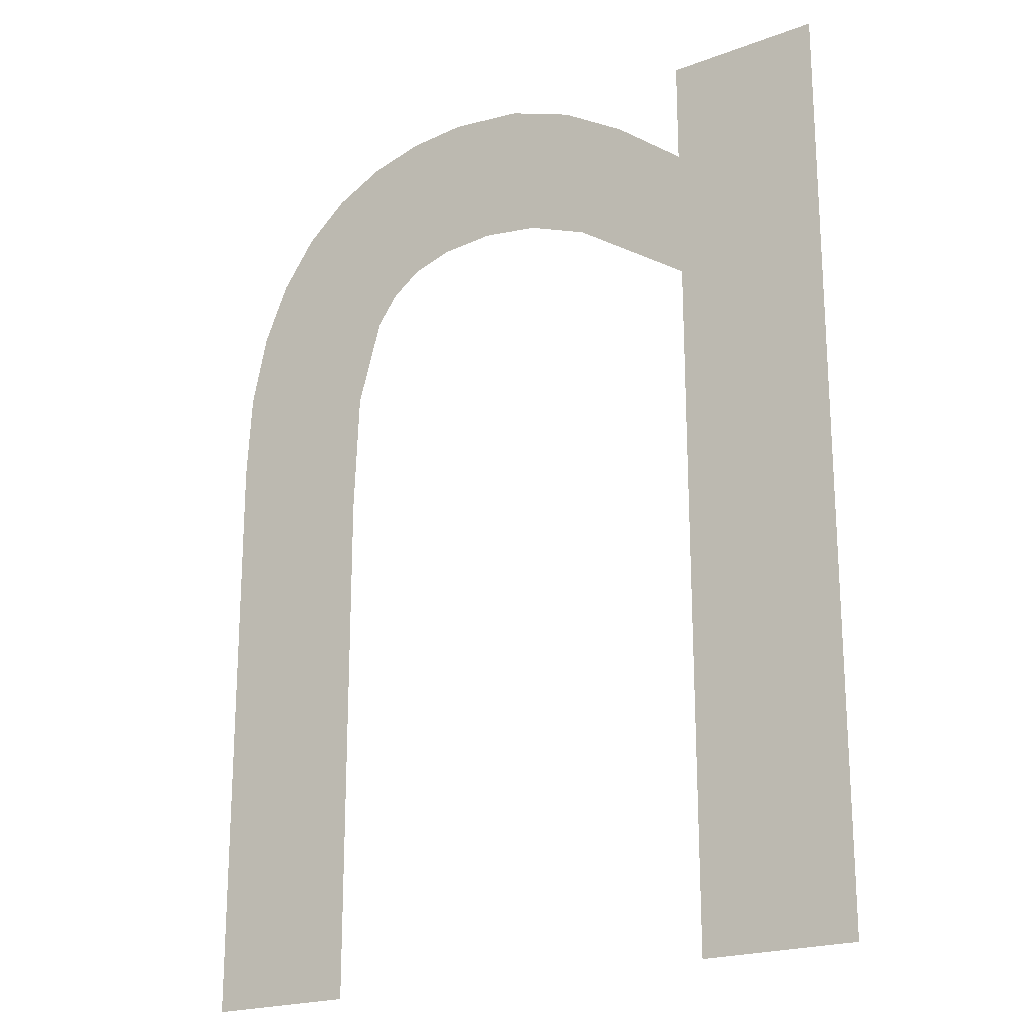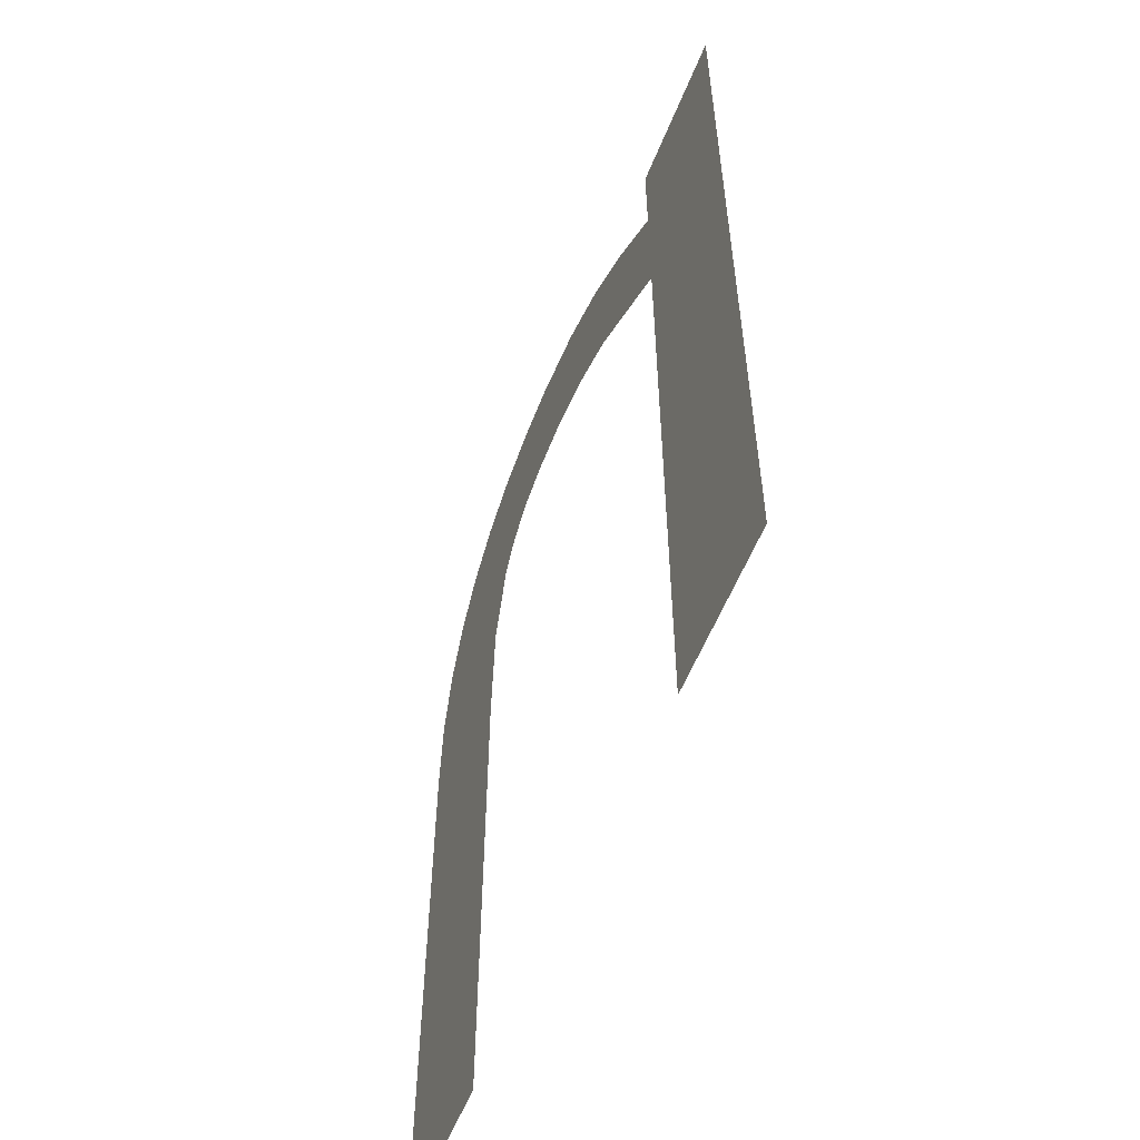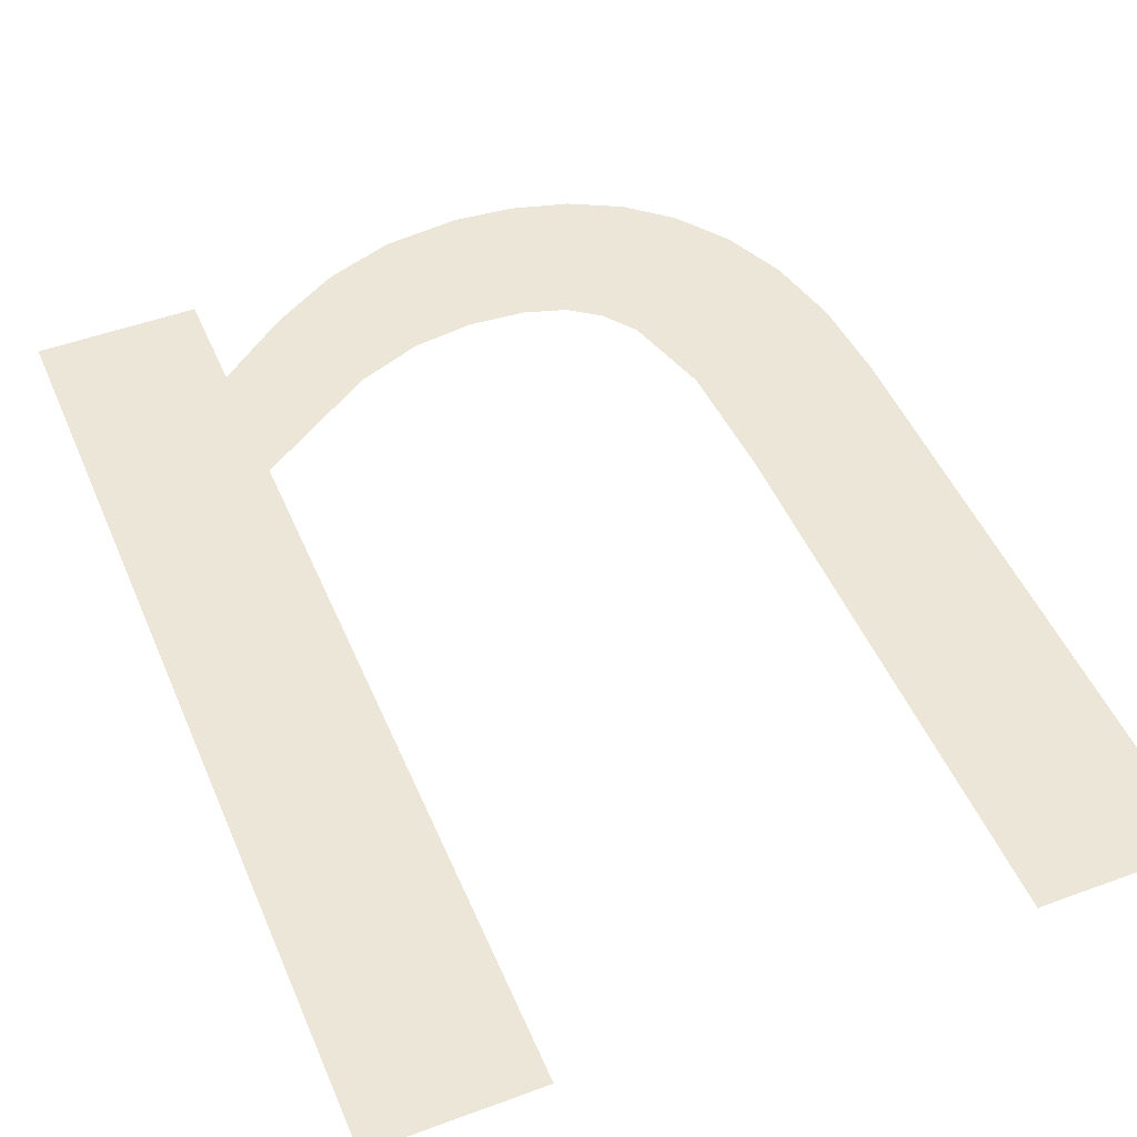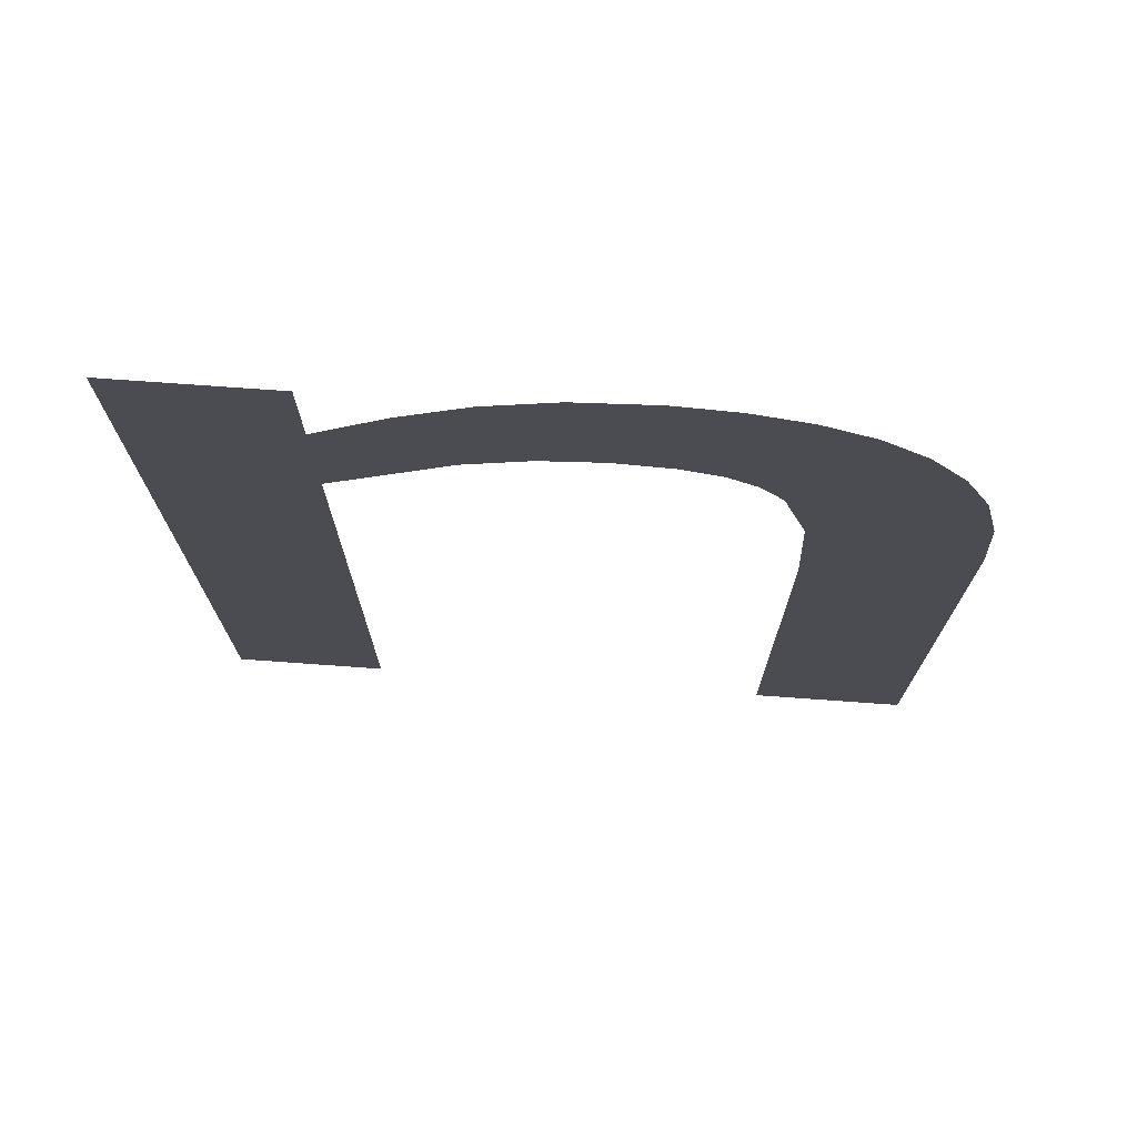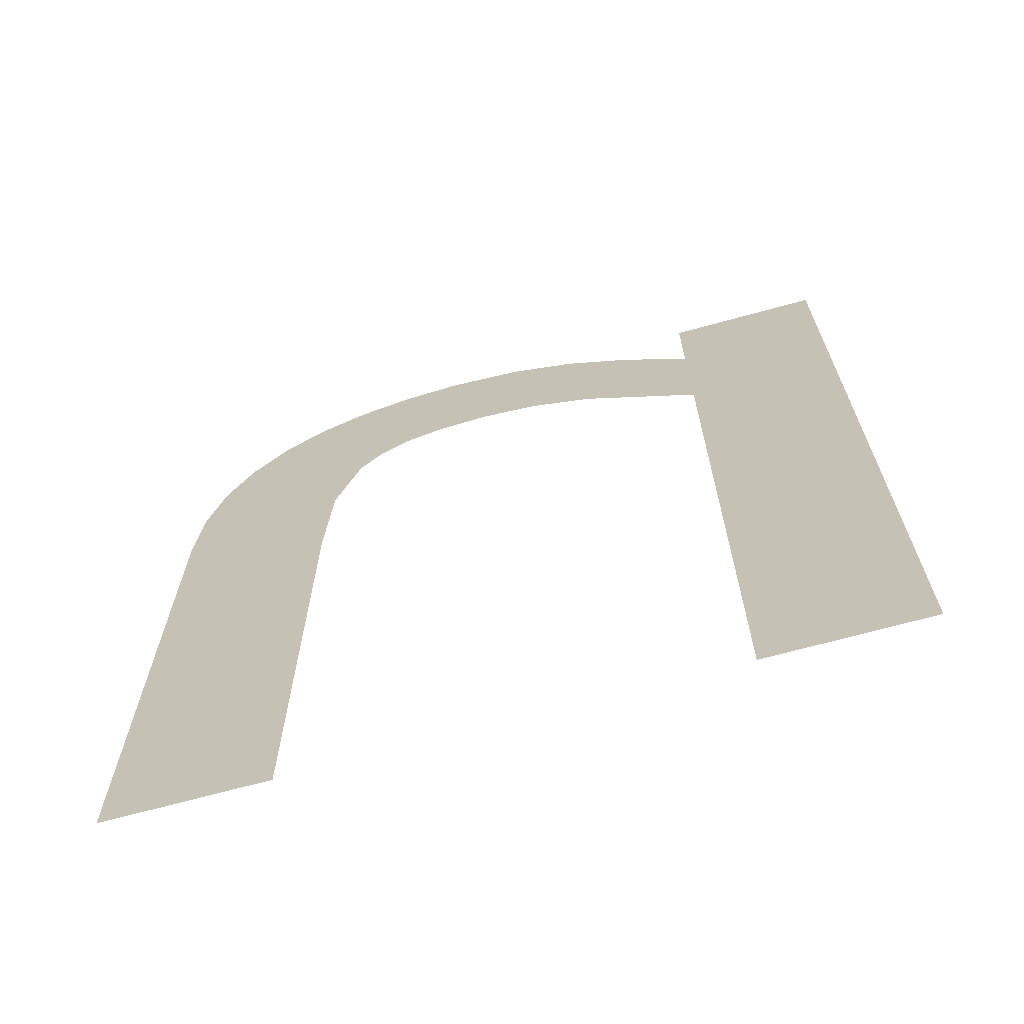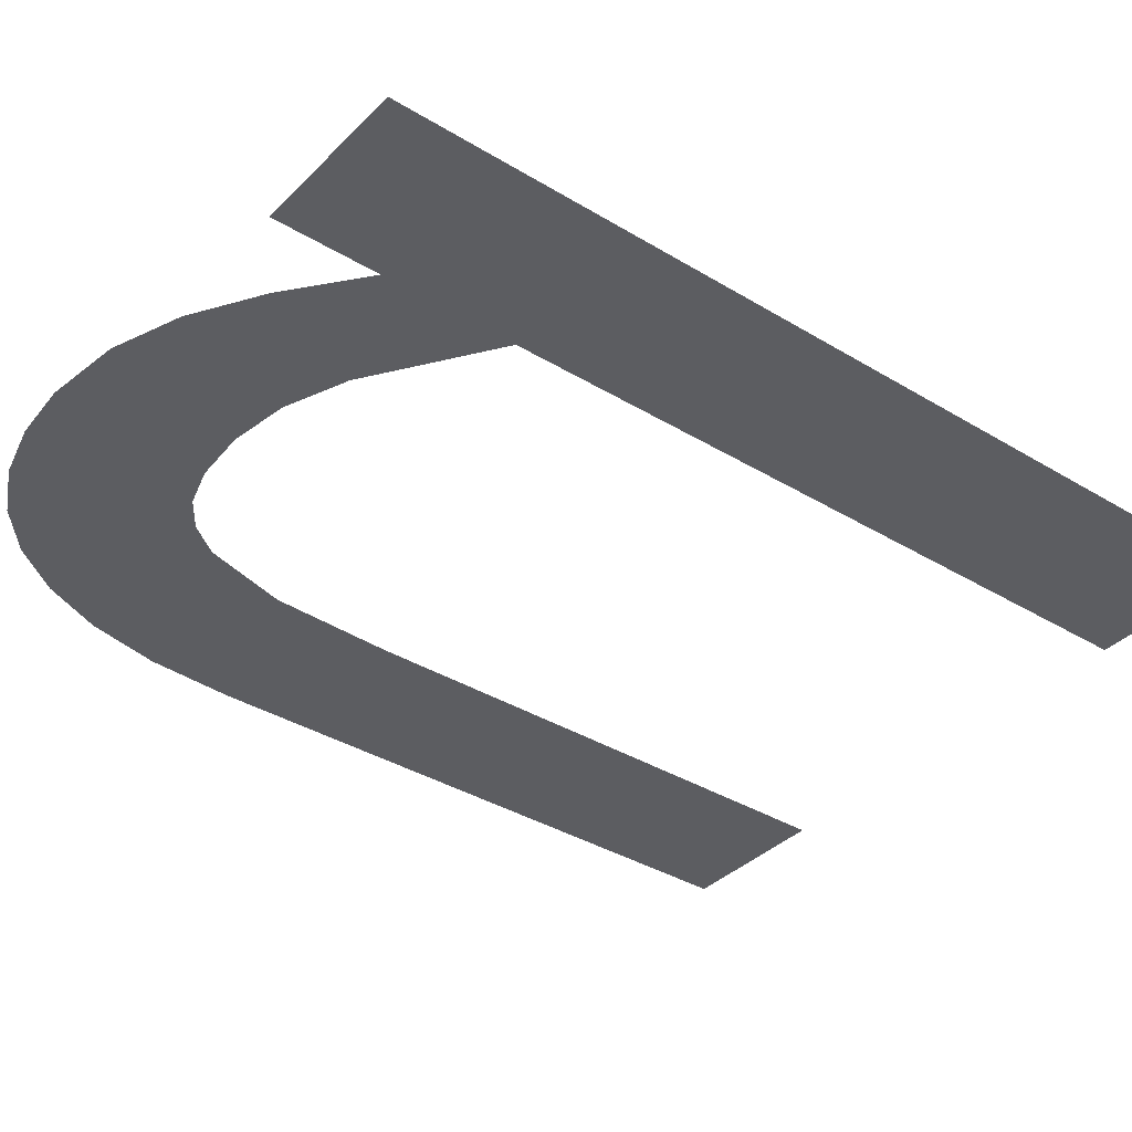
<metadata>
{"format":"obj","ext":"obj","renderer":"f3d","projection":"perspective","resolution":1024,"background":"white","views":[{"elev":-20.8,"azim":34.4,"up":"+Z"},{"elev":-57.8,"azim":68.1,"up":"+Z"},{"elev":48.6,"azim":157.6,"up":"+Y"},{"elev":74.7,"azim":-175.9,"up":"+Z"},{"elev":-68.7,"azim":15.4,"up":"+Z"},{"elev":-36.6,"azim":51.7,"up":"+Y"}]}
</metadata>
<code>
o mesh43/mesh43-geometry#mesh43-geometry
v 0.2655 -0.1202 -0.05269
v 0.2644 -0.1202 -0.04791
v 0.2644 -0.1202 -0.05269
v 0.2644 -0.1202 -0.047
v 0.2644 -0.1202 -0.04629
v 0.2639 -0.1202 -0.04662
v 0.2655 -0.1202 -0.04629
v 0.2636 -0.1202 -0.04736
v 0.2635 -0.1202 -0.04634
v 0.2632 -0.1202 -0.04719
v 0.263 -0.1202 -0.04617
v 0.2627 -0.1202 -0.04714
v 0.2625 -0.1202 -0.04611
v 0.2624 -0.1202 -0.04717
v 0.2621 -0.1202 -0.04725
v 0.2621 -0.1202 -0.04615
v 0.2619 -0.1202 -0.0474
v 0.2617 -0.1202 -0.04761
v 0.2617 -0.1202 -0.04625
v 0.2616 -0.1202 -0.0482
v 0.2613 -0.1202 -0.04643
v 0.2615 -0.1202 -0.04904
v 0.2615 -0.1202 -0.05269
v 0.261 -0.1202 -0.04668
v 0.2608 -0.1202 -0.04702
v 0.2606 -0.1202 -0.04744
v 0.2605 -0.1202 -0.04794
v 0.2605 -0.1202 -0.04854
v 0.2605 -0.1202 -0.05269
f 1 2 3
f 2 1 4
f 3 2 1
f 4 1 2
f 4 1 5
f 5 1 4
f 6 2 4
f 4 2 6
f 5 1 7
f 7 1 5
f 6 8 2
f 2 8 6
f 9 8 6
f 6 8 9
f 9 10 8
f 8 10 9
f 11 10 9
f 9 10 11
f 11 12 10
f 10 12 11
f 13 12 11
f 11 12 13
f 13 14 12
f 12 14 13
f 13 15 14
f 14 15 13
f 16 15 13
f 13 15 16
f 16 17 15
f 15 17 16
f 16 18 17
f 17 18 16
f 19 18 16
f 16 18 19
f 19 20 18
f 18 20 19
f 21 20 19
f 19 20 21
f 21 22 20
f 20 22 21
f 21 23 22
f 22 23 21
f 24 23 21
f 21 23 24
f 25 23 24
f 24 23 25
f 26 23 25
f 25 23 26
f 27 23 26
f 26 23 27
f 28 23 27
f 27 23 28
f 23 28 29
f 29 28 23

</code>
